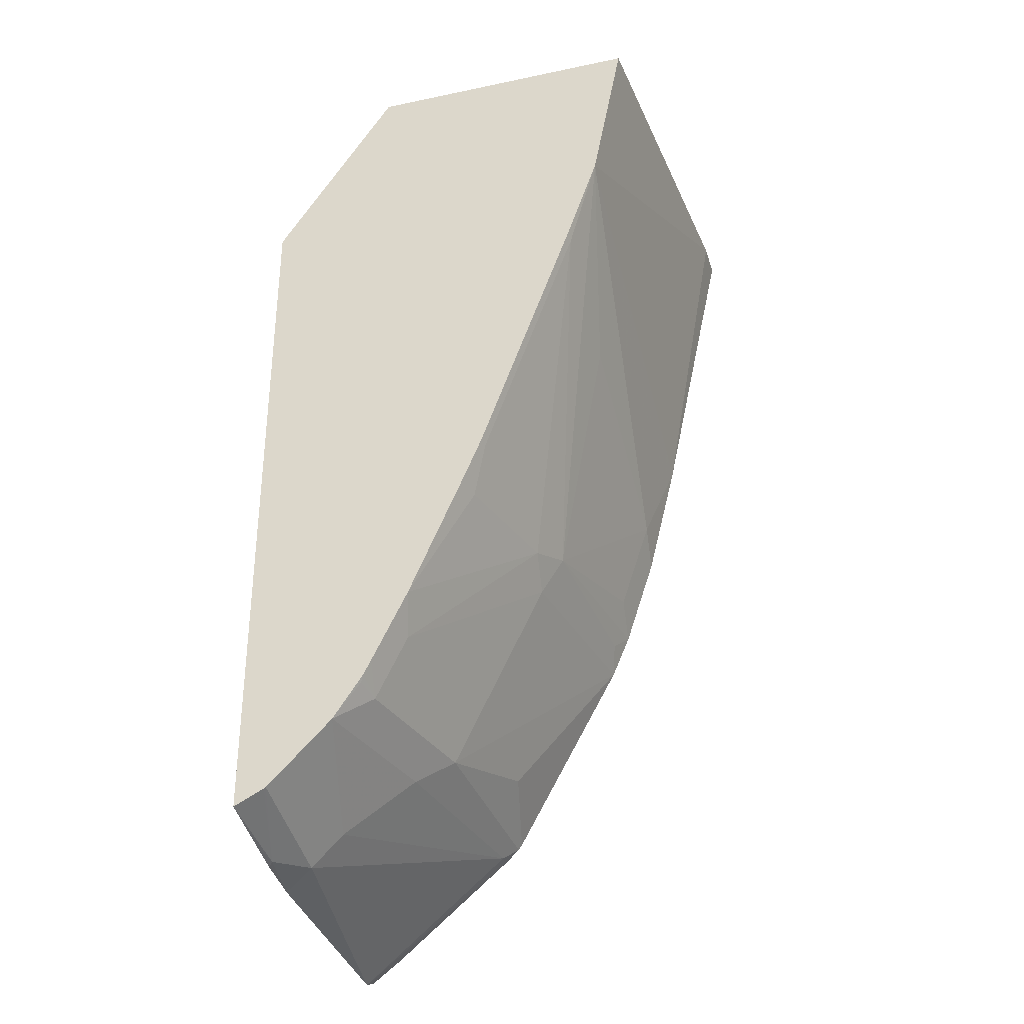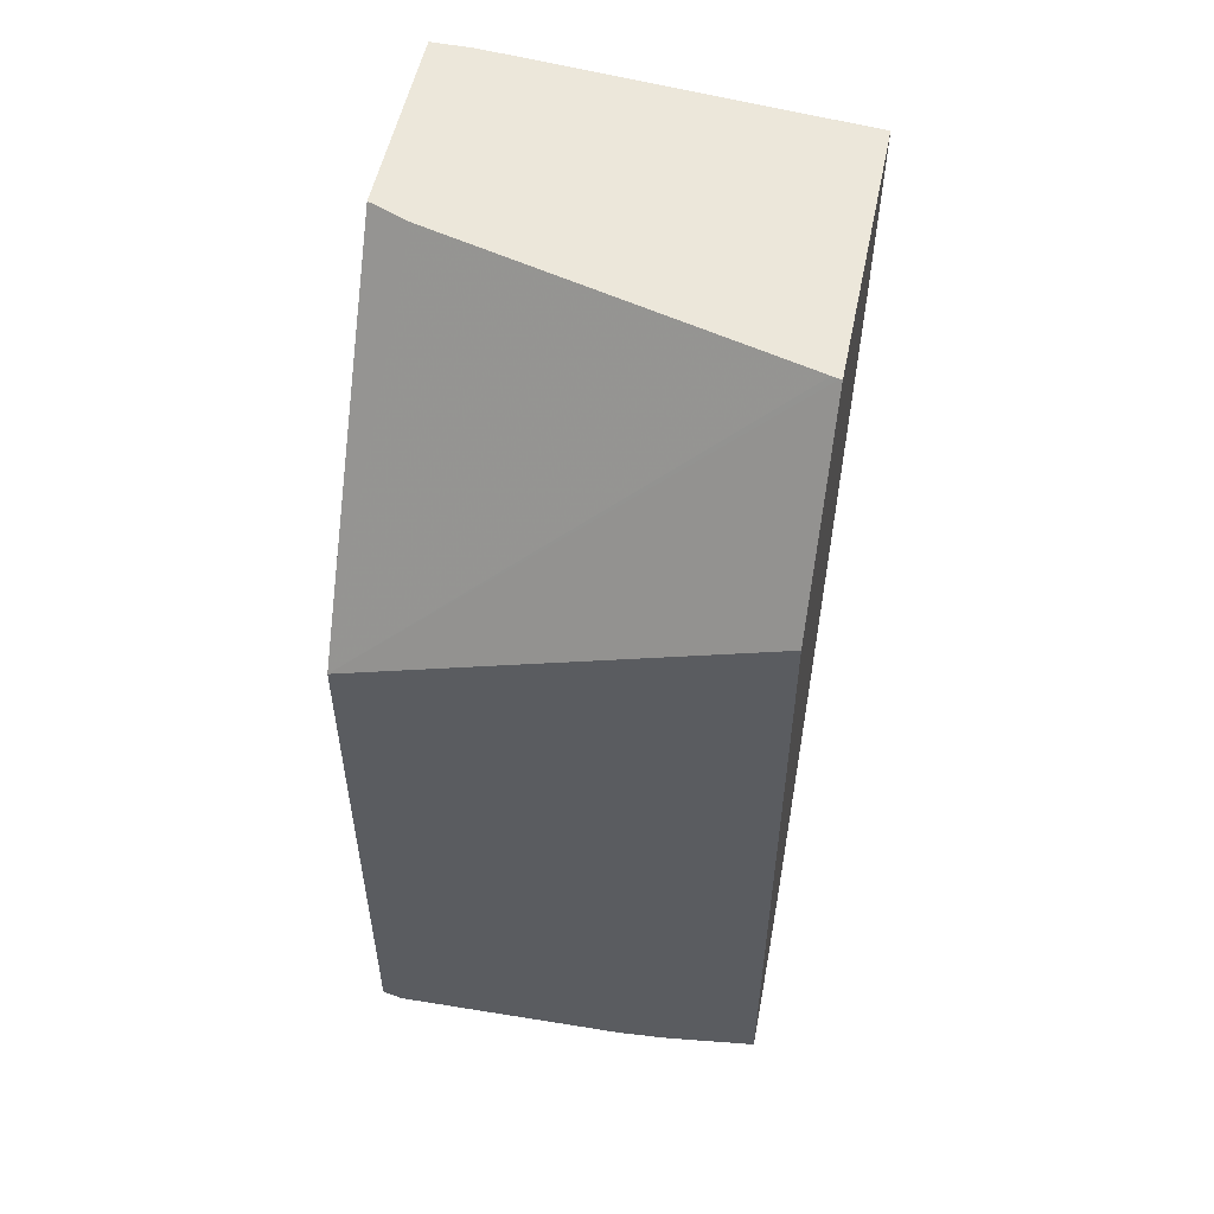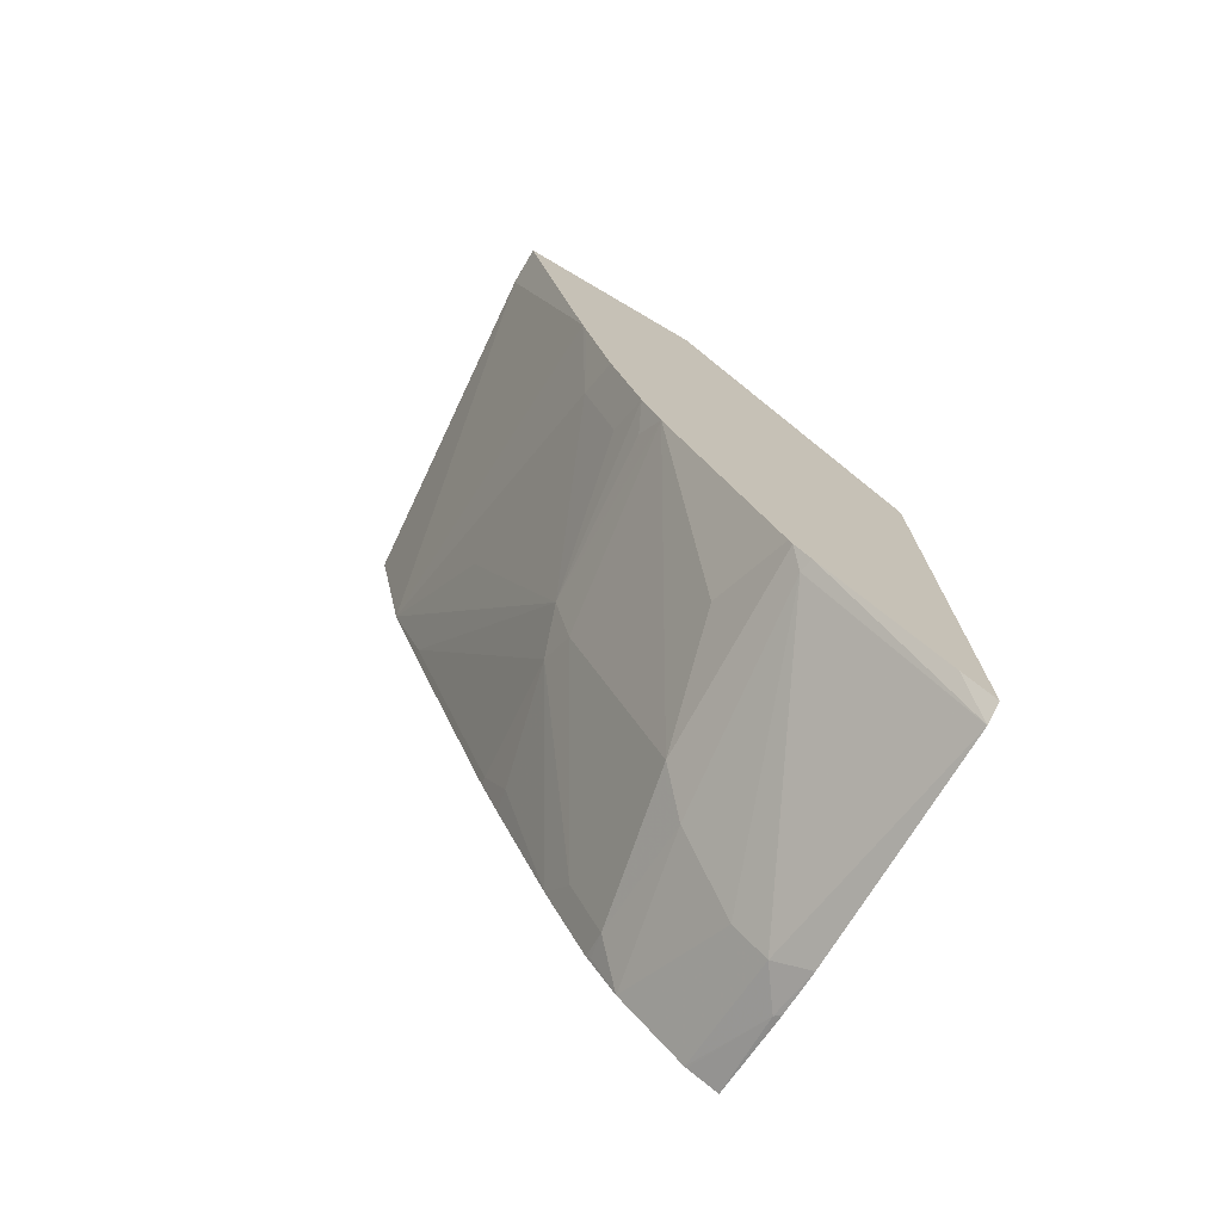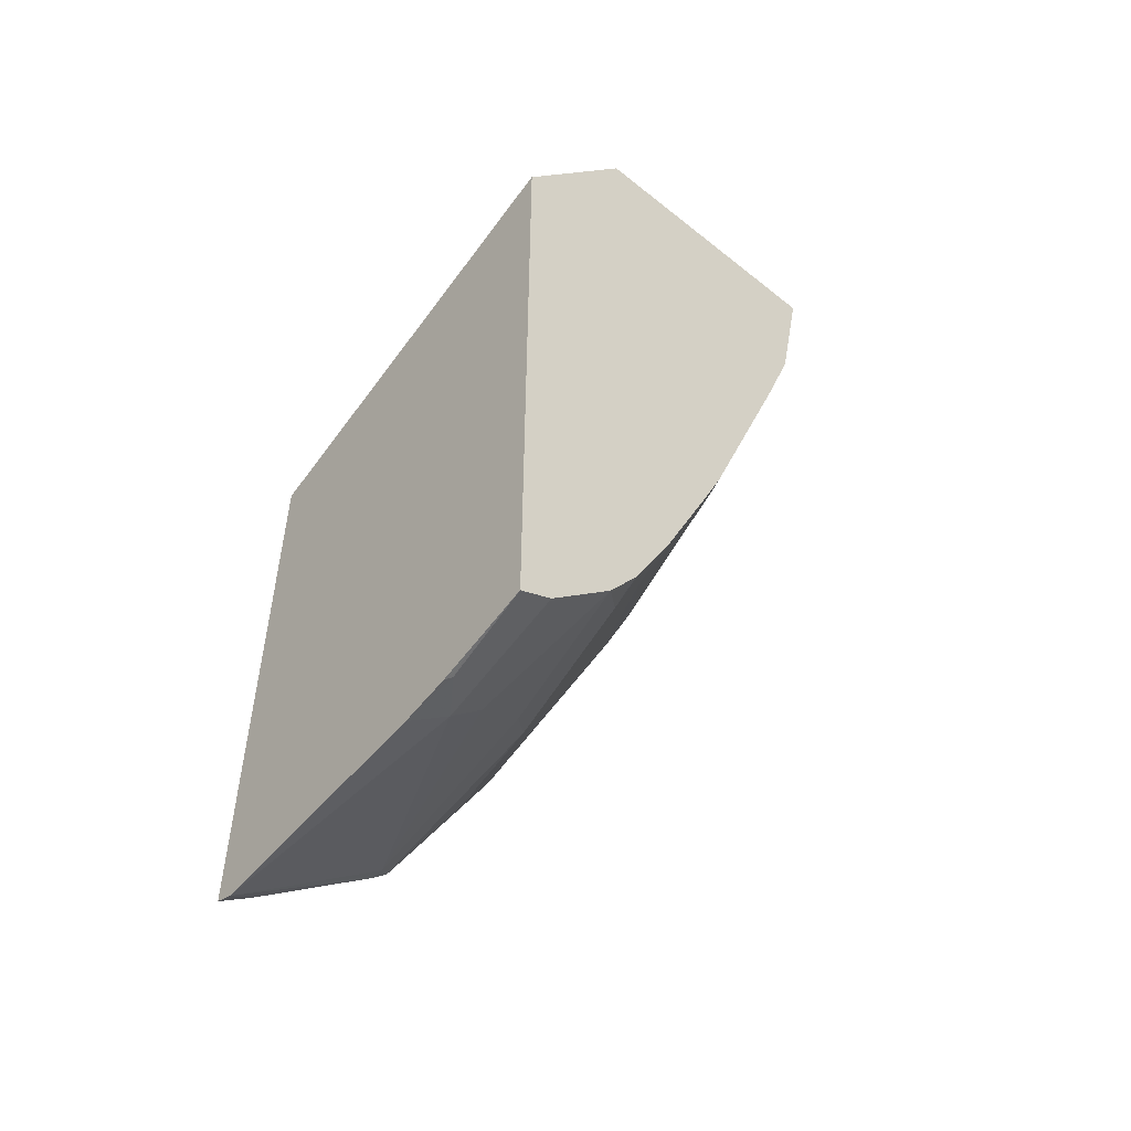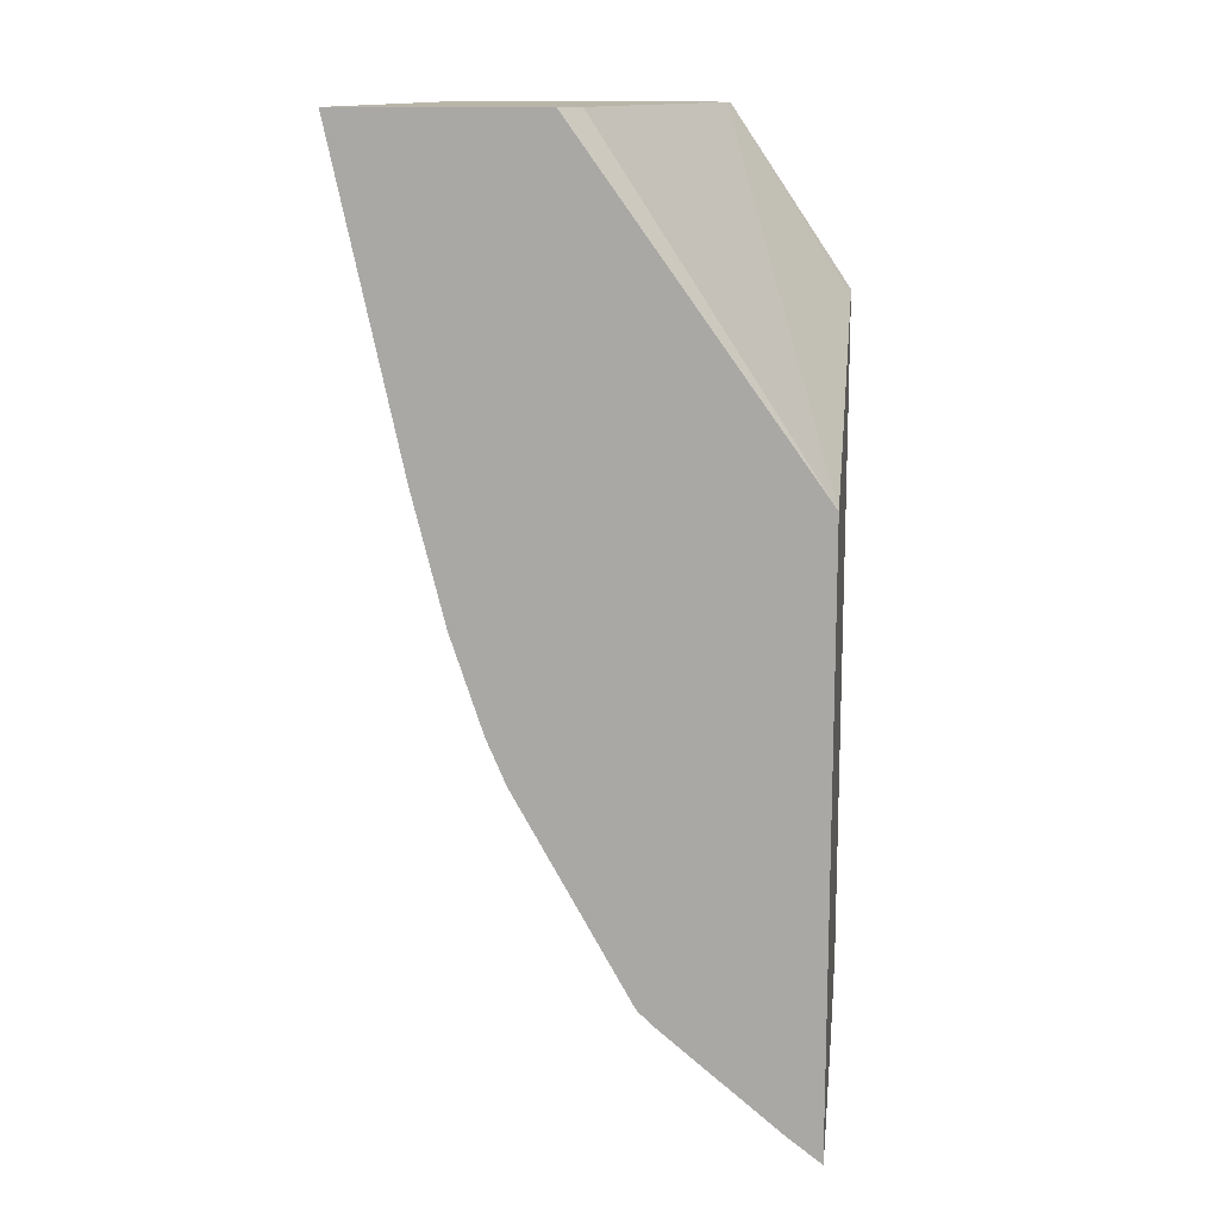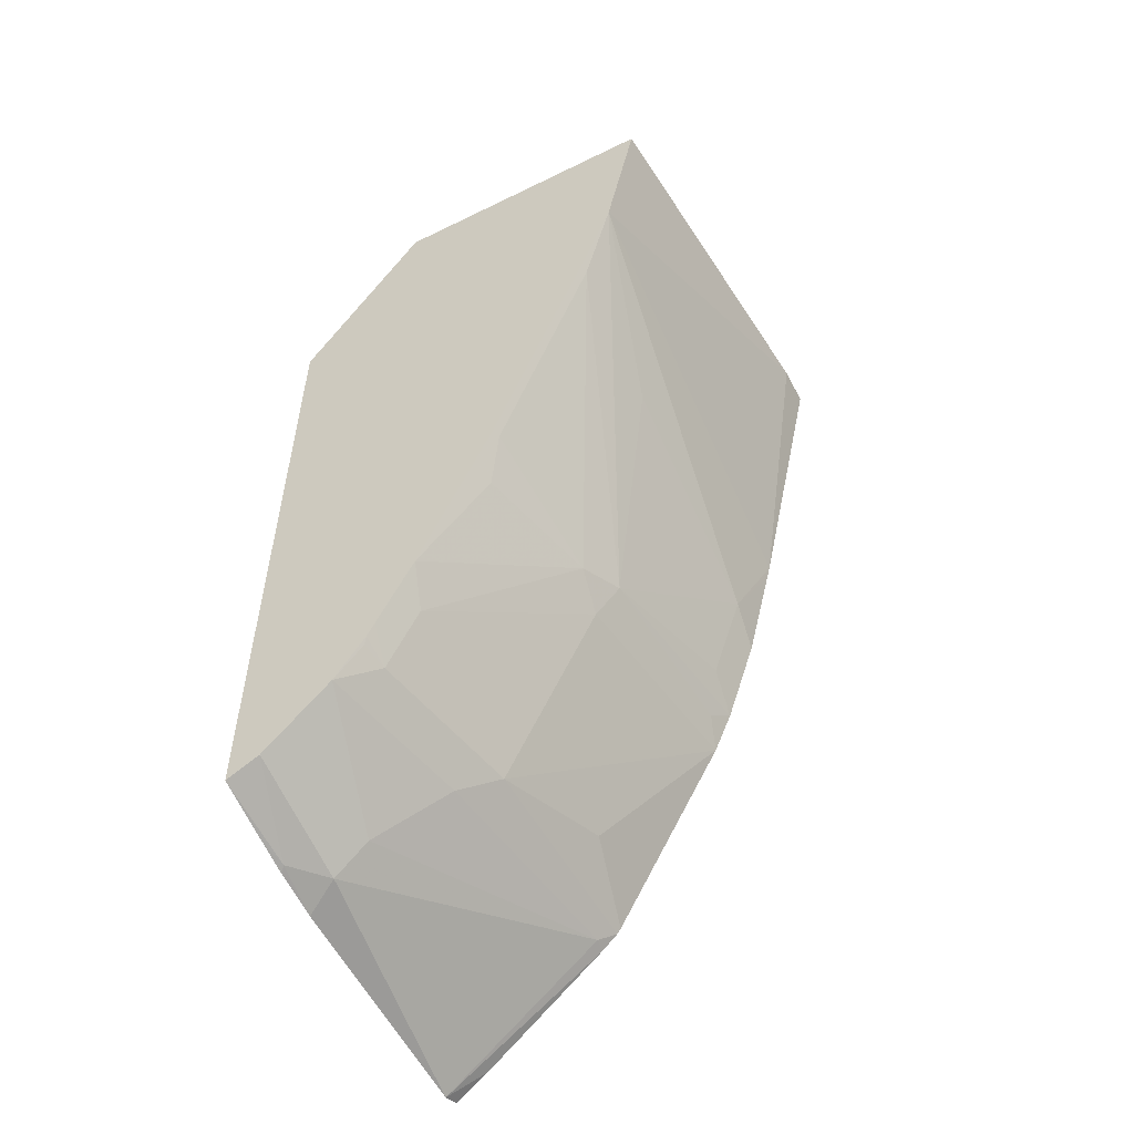
<metadata>
{"format":"obj","ext":"obj","renderer":"f3d","projection":"perspective","resolution":1024,"background":"white","views":[{"elev":-33.1,"azim":106.1,"up":"+Z"},{"elev":53.6,"azim":11.6,"up":"+Z"},{"elev":-74.0,"azim":-120.4,"up":"+Z"},{"elev":-52.9,"azim":49.4,"up":"+Z"},{"elev":13.4,"azim":-83.1,"up":"+Z"},{"elev":-54.9,"azim":117.4,"up":"+Z"}]}
</metadata>
<code>
v 0.04033 0.1209 -0.3225
v 0.01459 0.1209 -0.3225
v 0.04033 0.1209 -0.3222
v 0.2675 0.1008 -0.3225
v 0.2675 0.0806 -0.4233
v 0.01459 0.07769 -0.5211
v 0.01459 0.1209 -0.3222
v 0.2675 0.1008 -0.3223
v 0.2617 0.1008 -0.3222
v 0.2675 0.05936 -0.4827
v 0.262 0.06044 -0.4838
v 0.1411 0.02014 -0.6651
v 0.1814 0.06044 -0.524
v 0.04033 0.06044 -0.5845
v 0.01459 0.07505 -0.5317
v 0.01459 -0.004689 -0.3222
v 0.262 0.1008 -0.3222
v 0.2675 0.06046 -0.3222
v 0.2675 -0.001103 -0.6438
v 0.262 -2.521e-05 -0.6449
v 0.1713 0.01006 -0.6751
v 0.1478 0.006714 -0.692
v 0.01459 0.02529 -0.6903
v 0.03023 0.03022 -0.6751
v 0.01459 0.03739 -0.6622
v 0.04033 0.0403 -0.6449
v 0.01459 0.05753 -0.6017
v 0.01459 0.06324 -0.5789
v 0.04004 -0.01499 -0.3222
v 0.01459 -0.1545 -0.5308
v 0.2675 -0.07688 -0.3222
v 0.2675 -0.01321 -0.6721
v 0.2519 -0.01008 -0.6751
v 0.2675 -0.04809 -0.7512
v 0.2486 -0.05372 -0.7725
v 0.2486 -0.07389 -0.8129
v 0.1478 -0.05372 -0.8129
v 0.06719 -0.03359 -0.7927
v 0.01459 -0.04585 -0.8173
v 0.2617 -0.07542 -0.3222
v 0.01459 -0.1545 -0.9086
v 0.2586 -0.1545 -0.44
v 0.2661 -0.07653 -0.3222
v 0.2675 -0.1545 -0.4371
v 0.2655 -0.1545 -0.4377
v 0.2675 -0.05496 -0.765
v 0.2675 -0.07052 -0.7961
v 0.2675 -0.07513 -0.8053
v 0.2654 -0.07726 -0.8095
v 0.2675 -0.09405 -0.833
v 0.168 -0.07389 -0.833
v 0.02352 -0.05709 -0.8297
v 0.01459 -0.04817 -0.8208
v 0.01459 -0.1343 -0.8935
v 0.02677 -0.1545 -0.9136
v 0.2675 -0.1545 -0.8834
v 0.2675 -0.1142 -0.8532
v 0.1881 -0.1142 -0.8733
v 0.01459 -0.05852 -0.8304
v 0.1881 -0.1343 -0.8935
v 0.02694 -0.1545 -0.9136
v 0.2281 -0.1545 -0.8935
v 0.2116 -0.1511 -0.8968
v 0.2675 -0.1356 -0.874
v 0.2675 -0.1343 -0.8733
v 0.178 -0.1545 -0.9035
v 0.2123 -0.1545 -0.8975
v 0.2083 -0.1545 -0.8985
f 31 45 44
f 30 68 67
f 30 67 62
f 30 62 56
f 30 56 44
f 30 44 45
f 30 42 43
f 30 43 40
f 31 43 42
f 31 42 45
f 30 66 68
f 19 32 33
f 30 45 42
f 30 61 66
f 22 37 23
f 30 41 55
f 29 30 40
f 23 38 39
f 23 37 38
f 23 25 24
f 22 36 37
f 22 35 36
f 21 35 22
f 21 34 35
f 21 33 34
f 20 33 21
f 19 33 20
f 16 30 29
f 32 34 33
f 30 55 61
f 34 46 35
f 63 68 66
f 35 47 36
f 63 65 64
f 14 25 27
f 63 67 68
f 62 67 63
f 60 66 61
f 60 63 66
f 60 65 63
f 57 60 58
f 57 65 60
f 56 63 64
f 56 62 63
f 54 59 55
f 52 55 59
f 52 61 55
f 52 60 61
f 52 58 60
f 52 59 53
f 36 47 48
f 36 48 49
f 36 49 50
f 36 50 51
f 36 51 37
f 37 51 52
f 35 46 47
f 37 52 53
f 38 53 39
f 41 54 55
f 48 50 49
f 50 57 58
f 50 58 51
f 51 58 52
f 37 53 38
f 14 26 25
f 4 64 65
f 14 27 28
f 3 9 8
f 3 17 9
f 3 18 17
f 3 31 18
f 3 43 31
f 3 40 43
f 3 29 40
f 3 16 29
f 3 7 16
f 2 16 7
f 2 30 16
f 2 41 30
f 2 54 41
f 2 53 59
f 2 39 53
f 2 23 39
f 2 25 23
f 2 27 25
f 2 28 27
f 2 15 28
f 2 6 15
f 1 6 2
f 1 5 6
f 1 4 5
f 1 8 4
f 1 3 8
f 1 7 3
f 1 2 7
f 14 28 15
f 4 8 18
f 4 18 31
f 2 59 54
f 4 44 56
f 12 14 13
f 4 31 44
f 12 26 14
f 12 25 26
f 12 24 25
f 12 23 24
f 12 22 23
f 12 21 22
f 11 21 12
f 10 20 11
f 10 19 20
f 8 17 18
f 8 9 17
f 6 14 15
f 5 14 6
f 11 20 21
f 4 47 46
f 5 13 14
f 4 57 50
f 4 50 48
f 4 48 47
f 4 46 34
f 4 65 57
f 4 34 32
f 4 19 10
f 4 10 5
f 5 10 11
f 5 11 12
f 5 12 13
f 4 32 19
f 4 56 64

</code>
